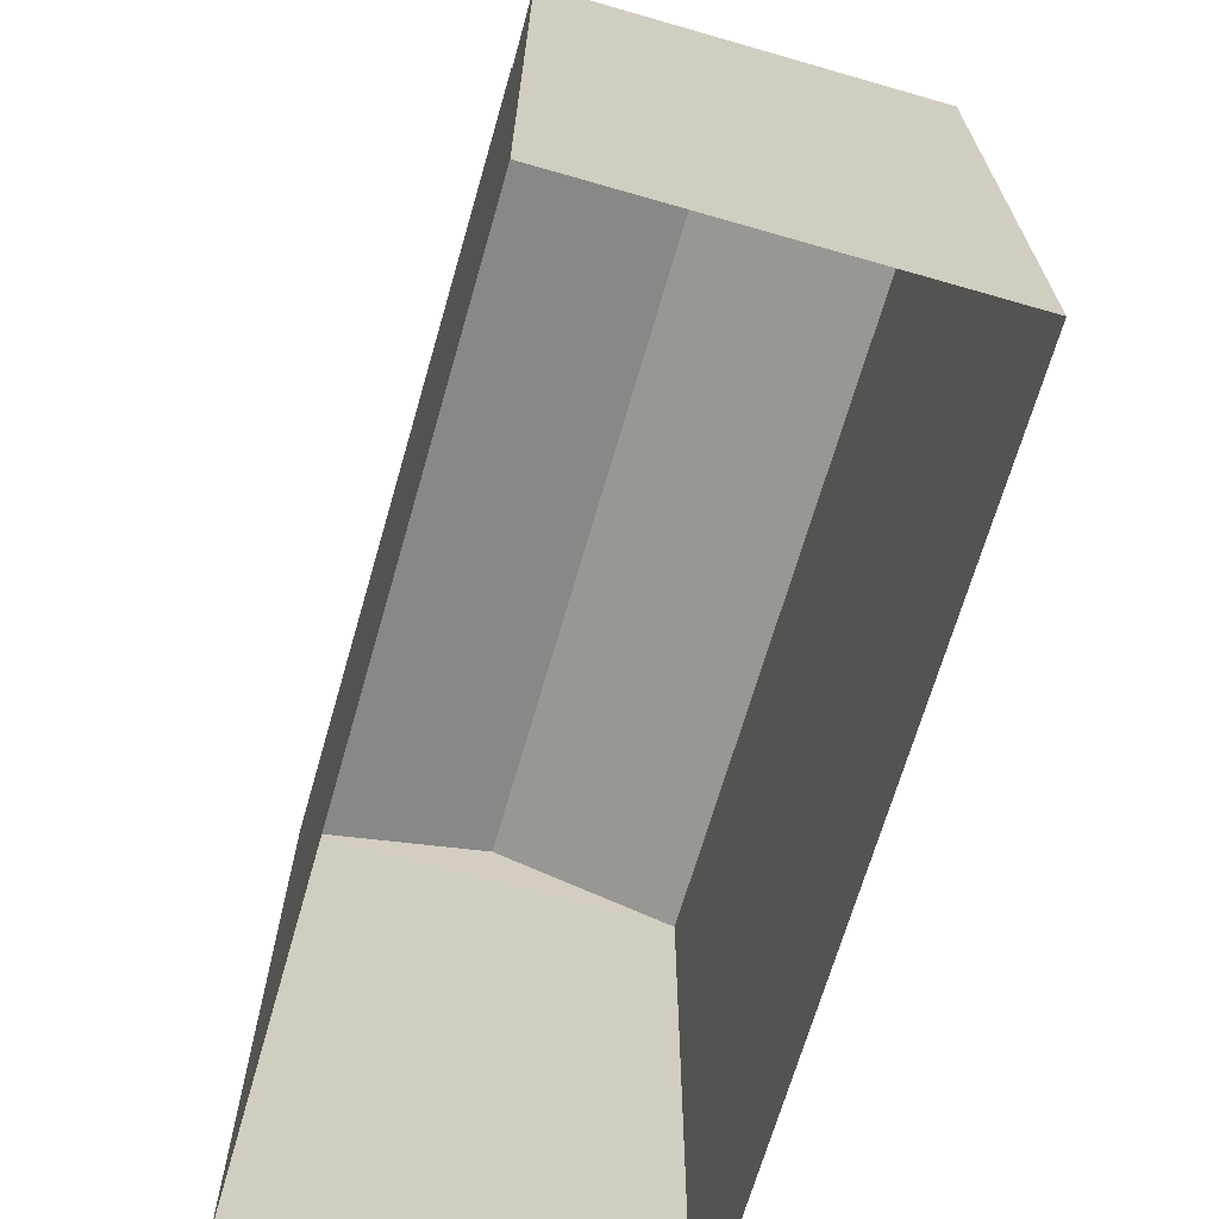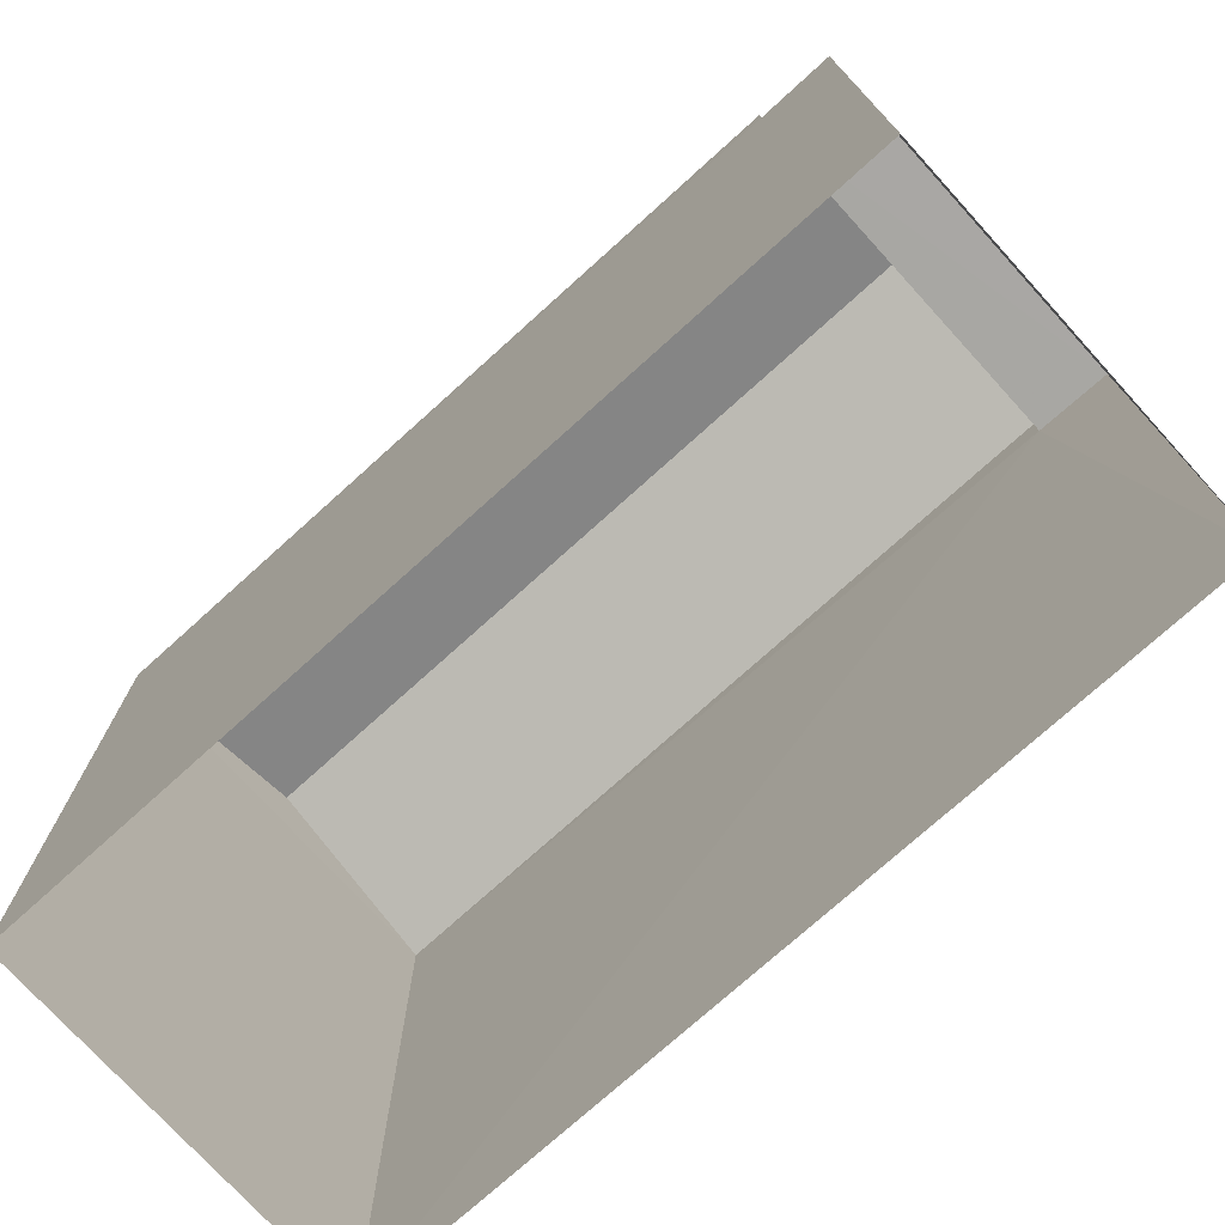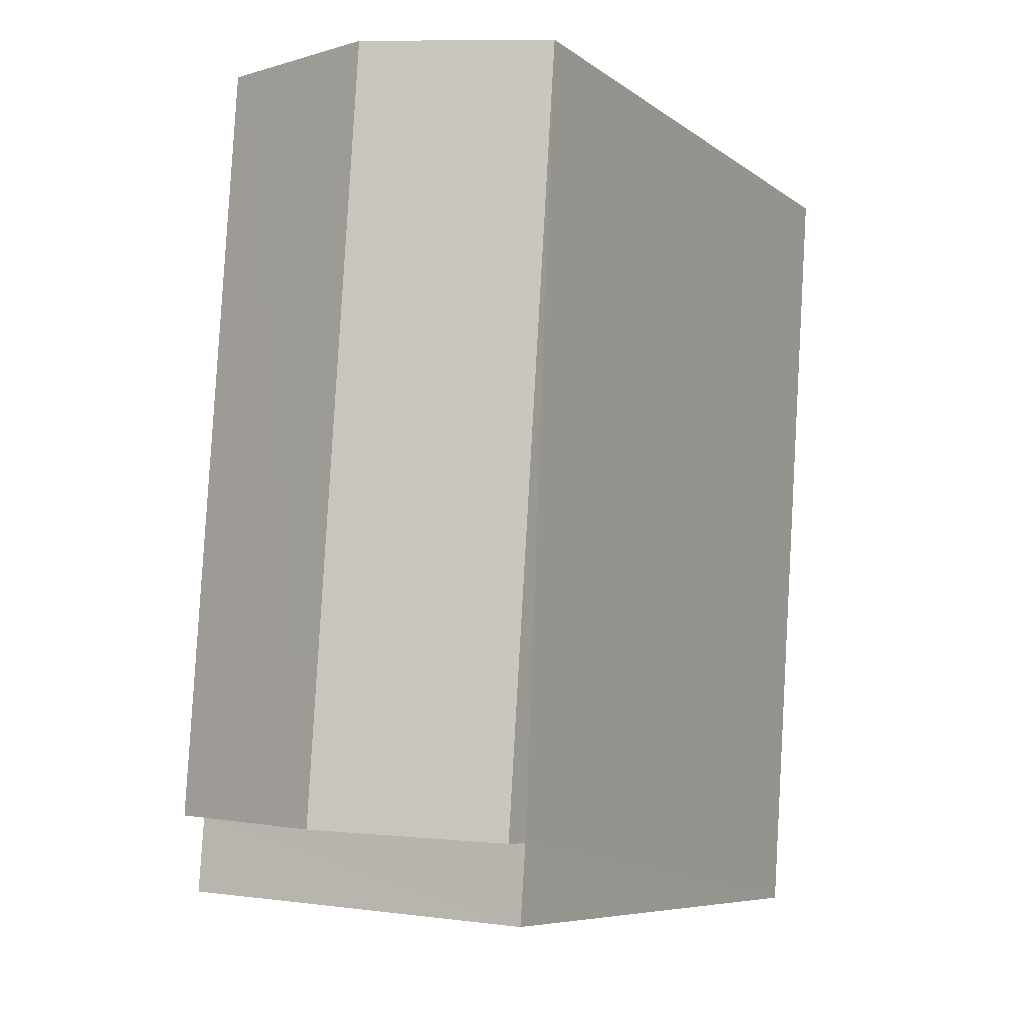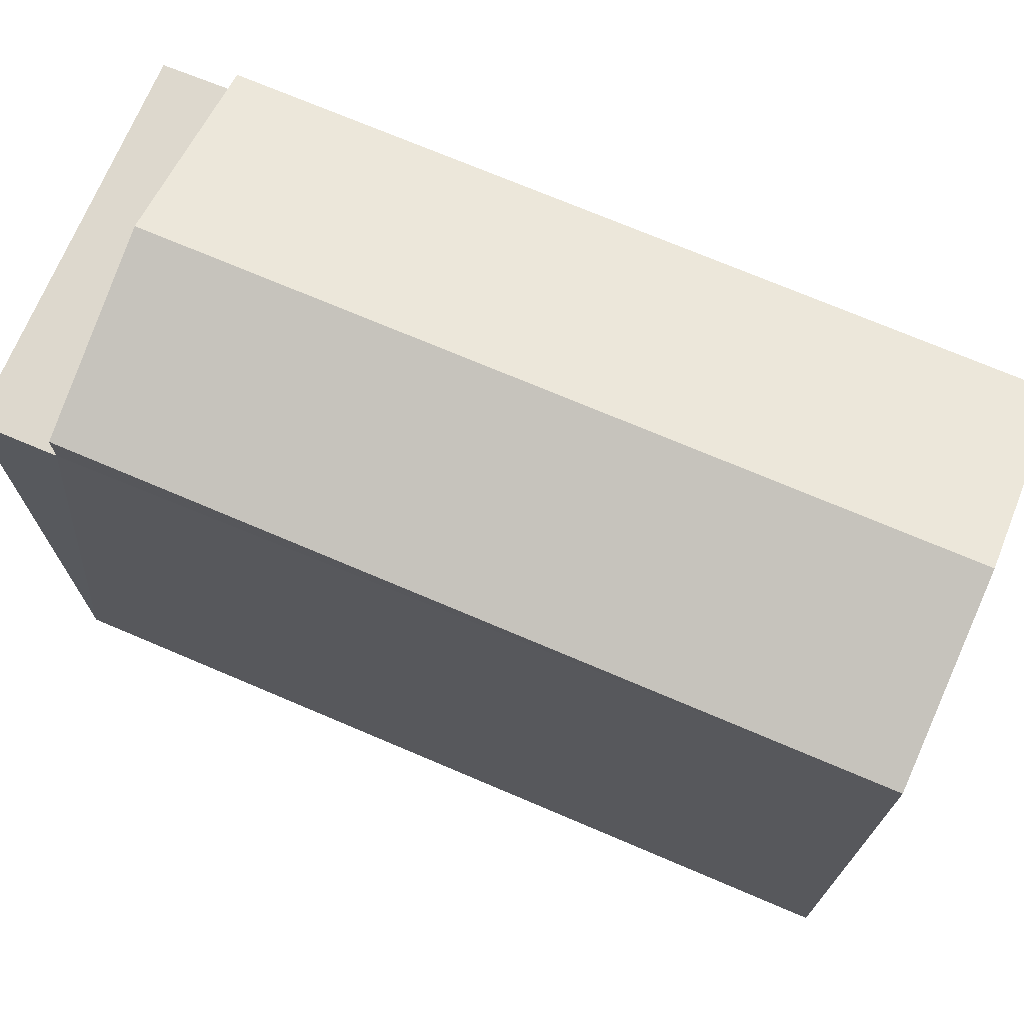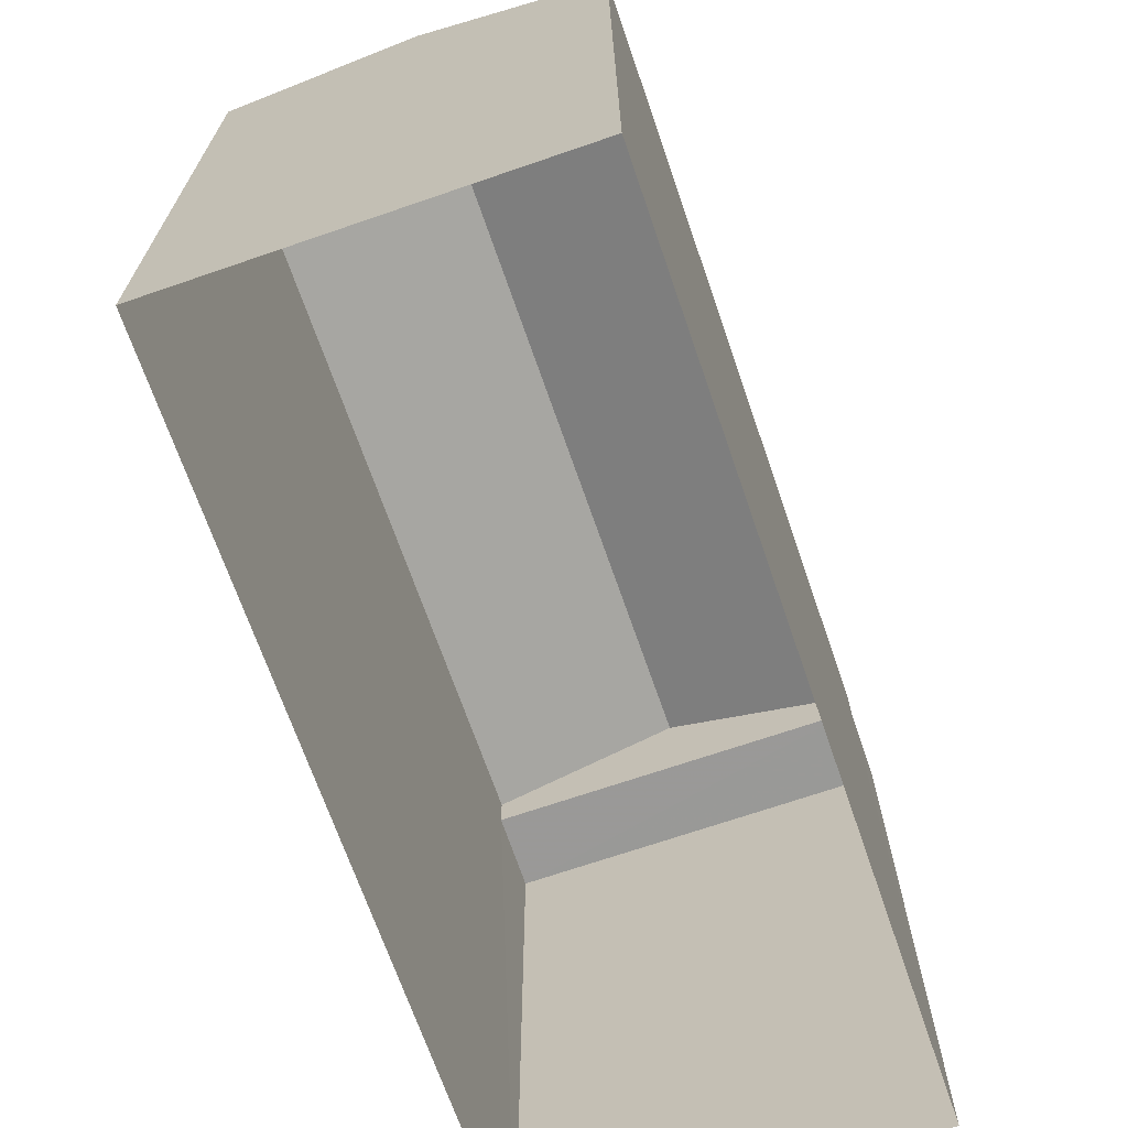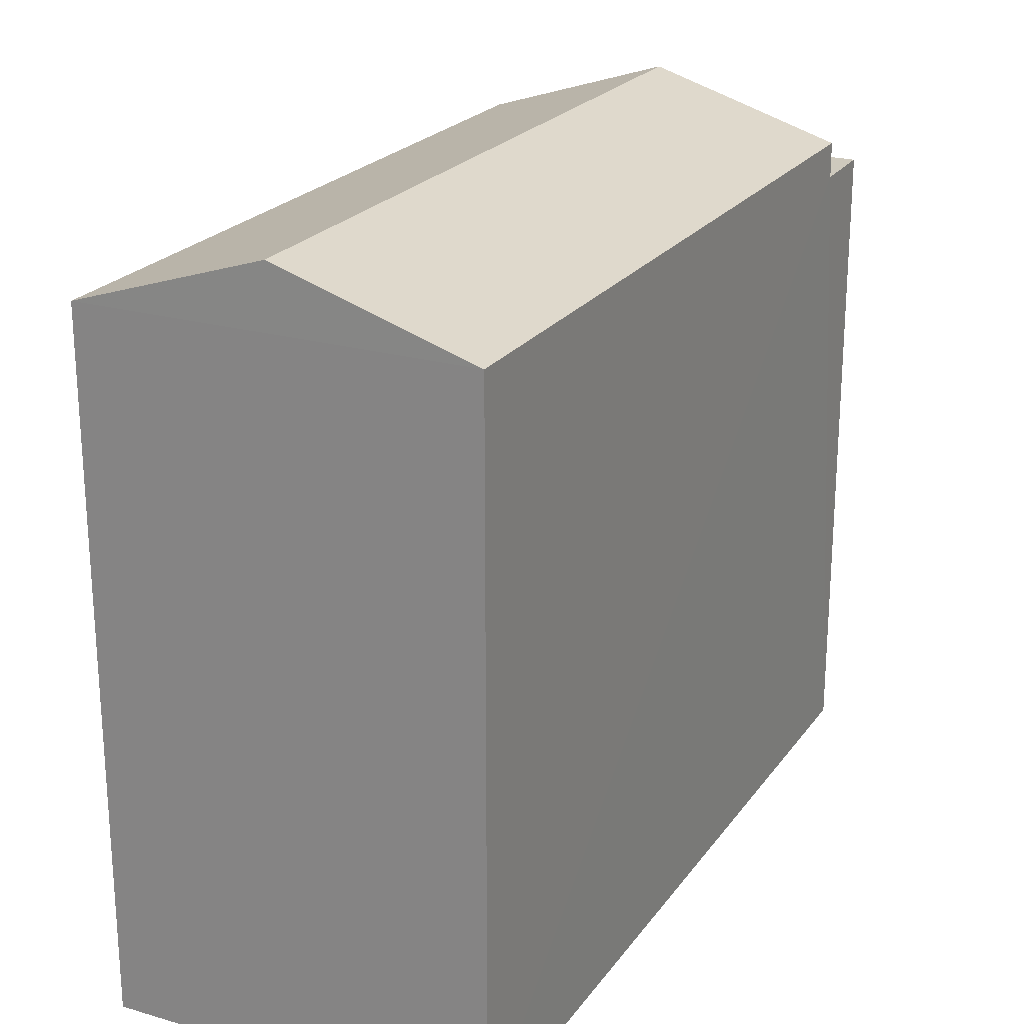
<metadata>
{"format":"obj","ext":"obj","renderer":"f3d","projection":"perspective","resolution":1024,"background":"white","views":[{"elev":-68.0,"azim":-19.8,"up":"+Z"},{"elev":-74.7,"azim":-51.6,"up":"+Z"},{"elev":-7.6,"azim":28.7,"up":"+Y"},{"elev":72.1,"azim":109.3,"up":"+Z"},{"elev":-68.9,"azim":-164.7,"up":"+Z"},{"elev":22.7,"azim":-157.3,"up":"+Z"}]}
</metadata>
<code>
v -3.719e+05 -1.04e+05 31.7
v -3.719e+05 -1.039e+05 31.7
v -3.719e+05 -1.039e+05 31.7
v -3.719e+05 -1.04e+05 31.7
v -3.719e+05 -1.04e+05 44.01
v -3.719e+05 -1.04e+05 44.01
v -3.719e+05 -1.04e+05 44.01
v -3.719e+05 -1.04e+05 44.01
v -3.719e+05 -1.04e+05 44.68
v -3.719e+05 -1.039e+05 44.68
v -3.719e+05 -1.039e+05 45.82
v -3.719e+05 -1.04e+05 45.82
v -3.719e+05 -1.039e+05 44.68
v -3.719e+05 -1.04e+05 44.68
f 1 2 3
f 1 4 2
f 5 6 7
f 8 5 7
f 9 10 11
f 12 9 11
f 13 14 12
f 11 13 12
f 14 5 12
f 5 8 12
f 8 9 12
f 3 2 10
f 10 13 11
f 10 2 13
f 10 8 3
f 3 8 1
f 10 9 8
f 1 8 7
f 14 13 5
f 13 2 5
f 5 4 6
f 5 2 4
f 7 4 1
f 7 6 4

</code>
